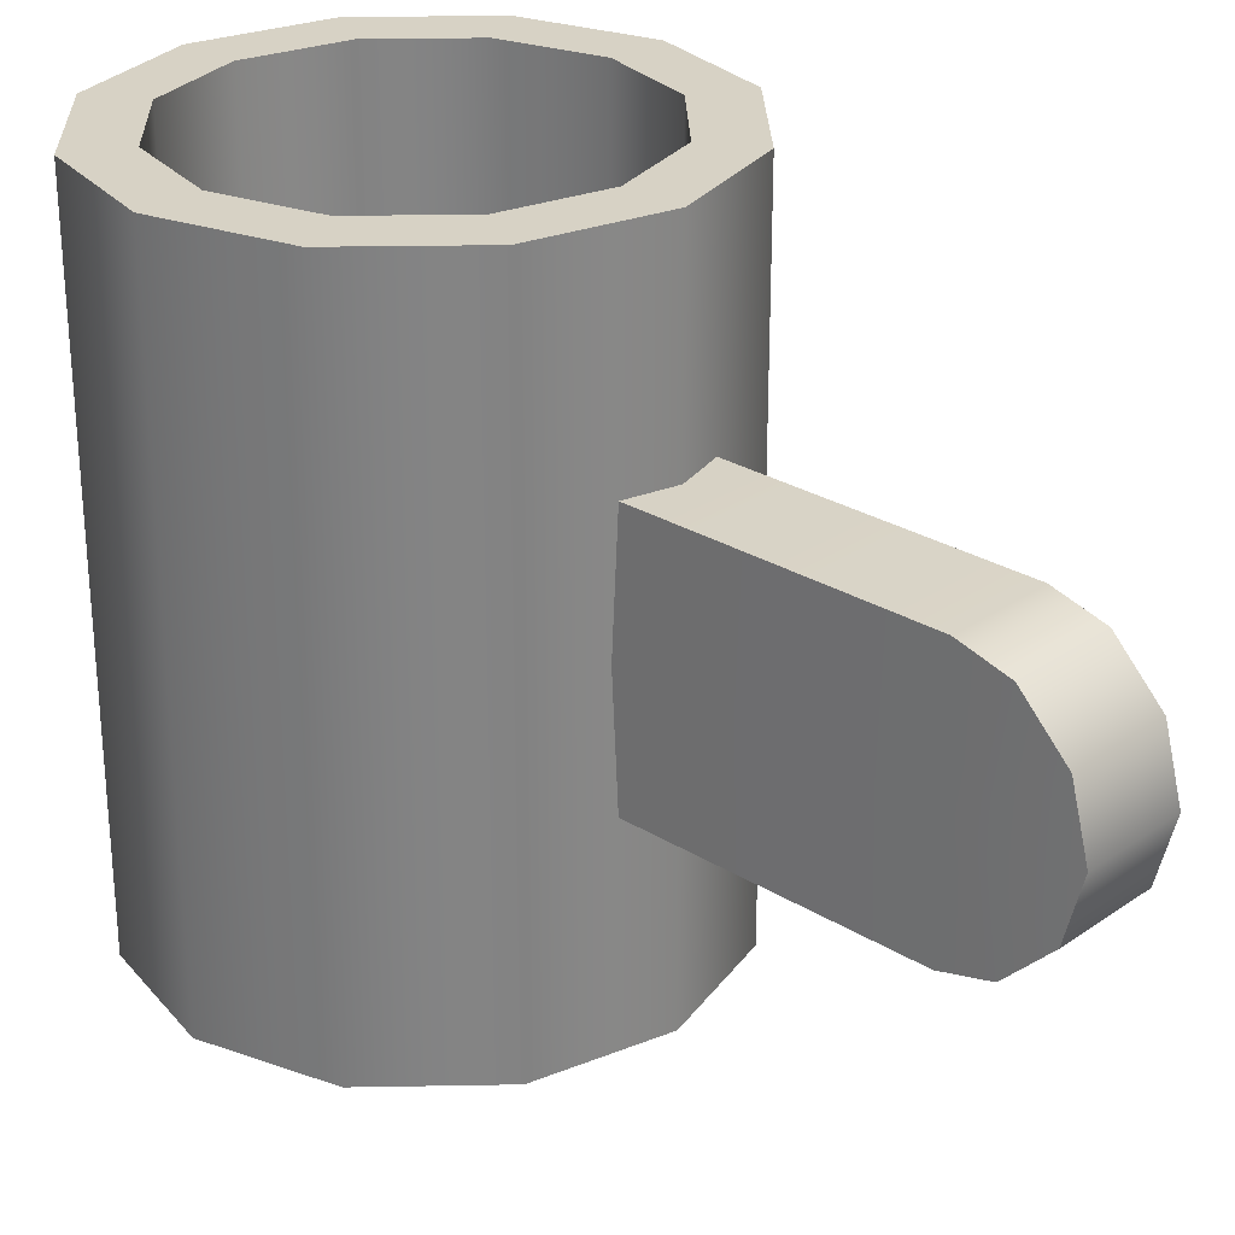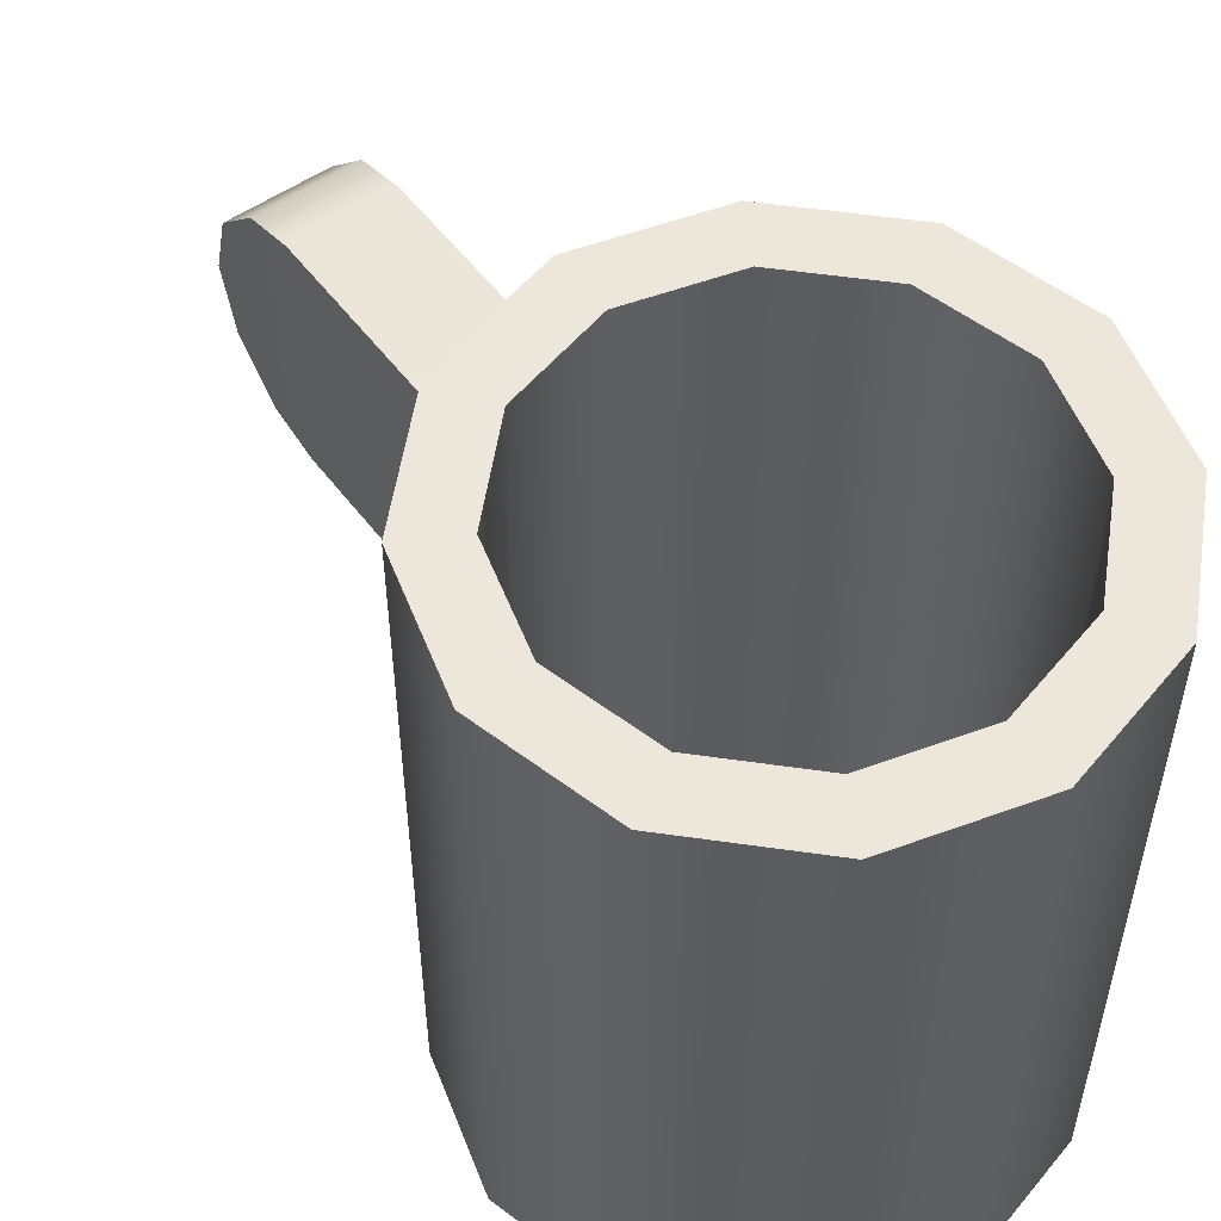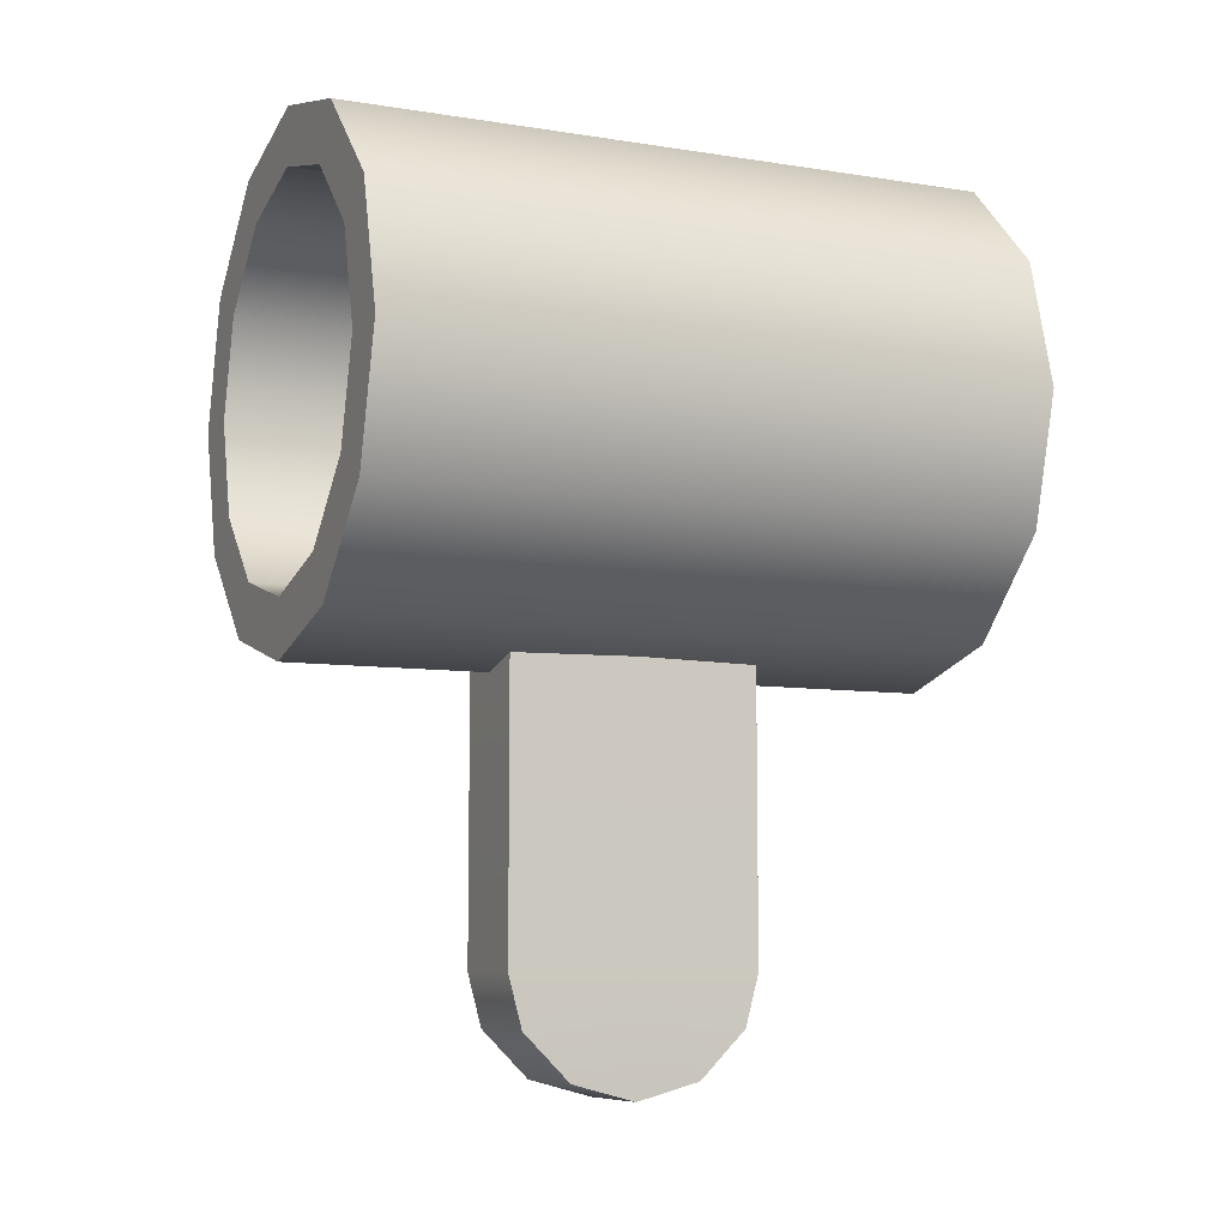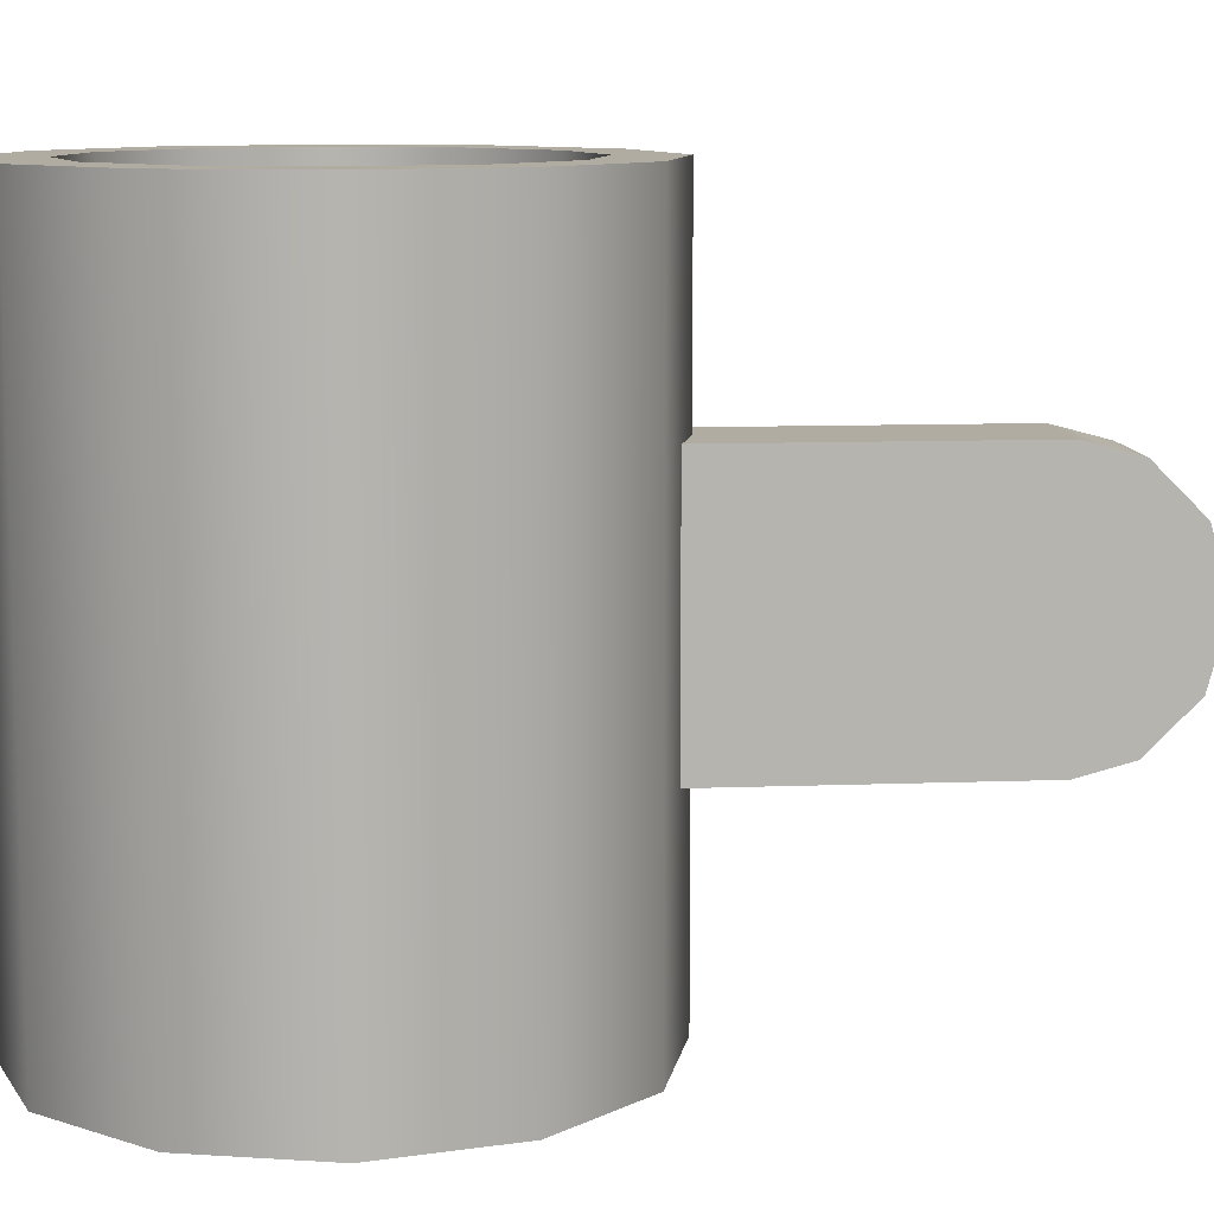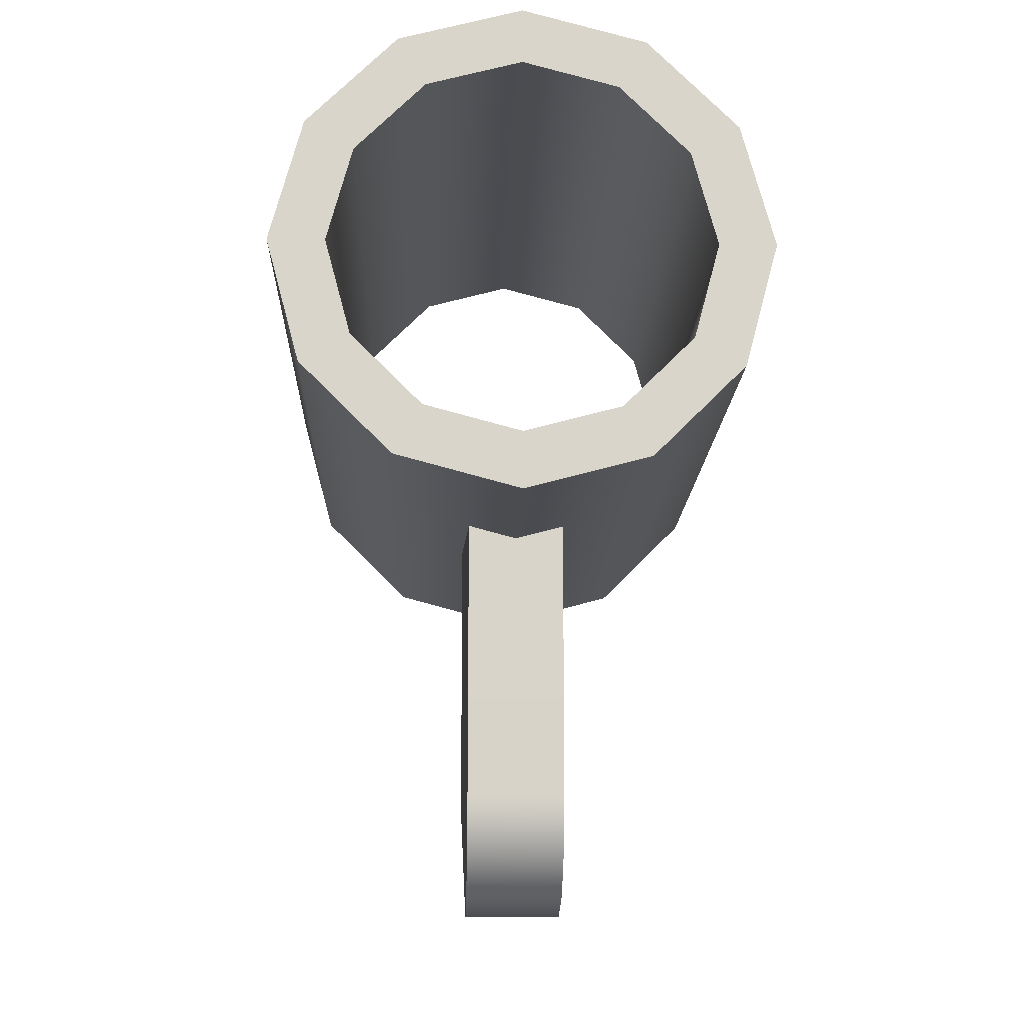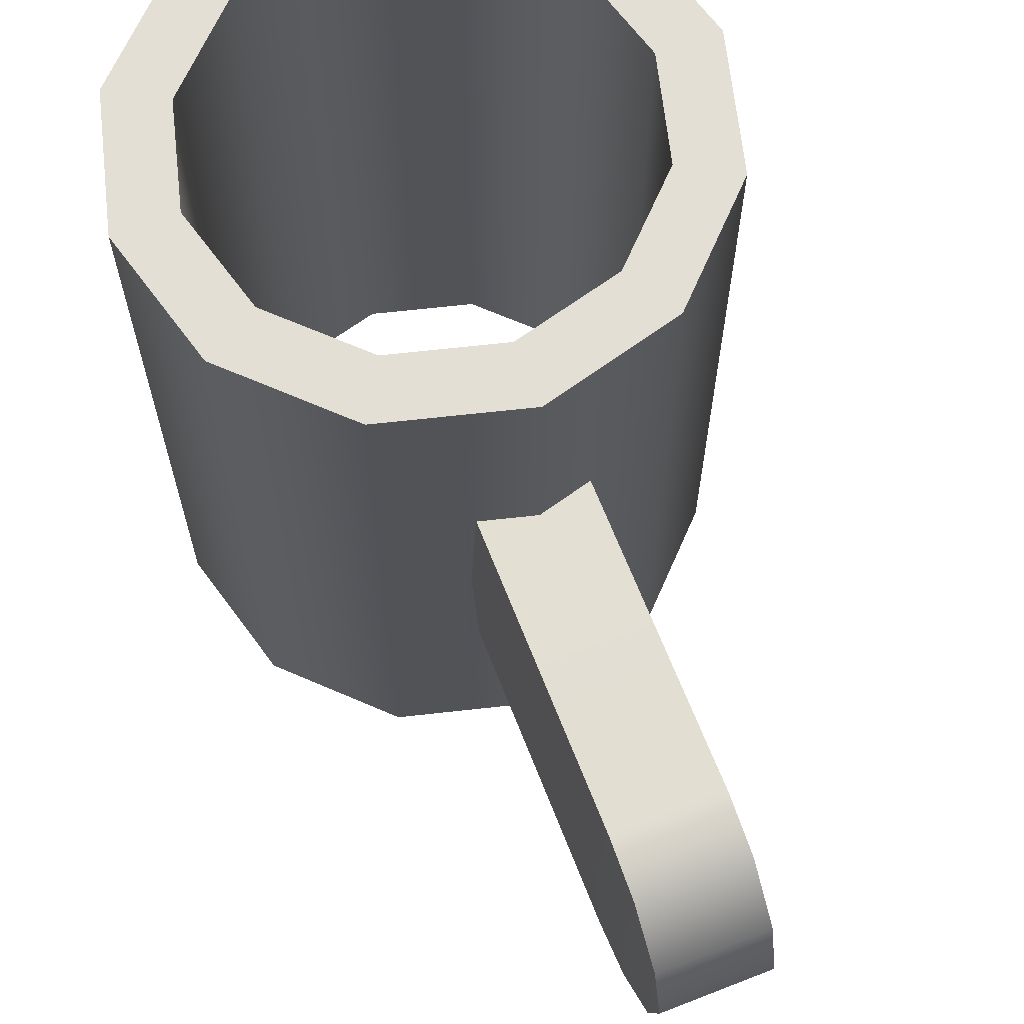
<metadata>
{"format":"obj","ext":"obj","renderer":"f3d","projection":"perspective","resolution":1024,"background":"white","views":[{"elev":27.3,"azim":-46.6,"up":"+Z"},{"elev":54.1,"azim":143.7,"up":"+Z"},{"elev":-7.9,"azim":-114.2,"up":"+Y"},{"elev":9.9,"azim":-95.6,"up":"+Z"},{"elev":-14.7,"azim":178.1,"up":"+Y"},{"elev":66.3,"azim":-21.4,"up":"+Z"}]}
</metadata>
<code>
g ENV_Propeller_Hook_MO
v -0.5423 1.304 1.381
v 1.657e-05 1.159 1.381
v 1.657e-05 1.159 -1.381
v -0.5423 1.304 -1.381
v -0.9392 1.701 1.381
v -0.9392 1.701 -1.381
v -1.084 2.243 1.381
v -1.084 2.243 -1.381
v -0.9392 2.786 1.381
v -0.9392 2.786 -1.381
v -0.5423 3.182 1.381
v -0.5423 3.182 -1.381
v 1.657e-05 3.328 1.381
v 1.657e-05 3.328 -1.381
v 0.5422 3.182 1.381
v 0.5422 3.182 -1.381
v 0.9392 2.786 1.381
v 0.9392 2.786 -1.381
v 1.085 2.243 1.381
v 1.085 2.243 -1.381
v 0.9392 1.701 1.381
v 0.9392 1.701 -1.381
v 0.5422 1.304 1.381
v 0.5422 1.304 -1.381
v 1.657e-05 1.159 1.381
v 1.657e-05 1.159 -1.381
v 0.5422 1.304 -1.381
v 1.657e-05 1.406 -1.381
v 1.657e-05 1.159 -1.381
v 0.4187 1.518 -1.381
v 0.9392 1.701 -1.381
v 0.7252 1.825 -1.381
v 1.085 2.243 -1.381
v 0.8374 2.243 -1.381
v 0.9392 2.786 -1.381
v 0.7252 2.662 -1.381
v 0.5422 3.182 -1.381
v 0.4187 2.968 -1.381
v 1.657e-05 3.328 -1.381
v 1.657e-05 3.081 -1.381
v -0.5423 3.182 -1.381
v -0.4187 2.968 -1.381
v -0.9392 2.786 -1.381
v -0.7252 2.662 -1.381
v -1.084 2.243 -1.381
v -0.8374 2.243 -1.381
v -0.9392 1.701 -1.381
v -0.7252 1.825 -1.381
v -0.5423 1.304 -1.381
v -0.4187 1.518 -1.381
v 1.657e-05 1.159 -1.381
v 1.657e-05 1.406 -1.381
v -0.4187 1.518 1.381
v 1.657e-05 1.406 1.381
v 1.657e-05 1.159 1.381
v -0.5423 1.304 1.381
v -0.7252 1.825 1.381
v -0.9392 1.701 1.381
v -0.8374 2.243 1.381
v -1.084 2.243 1.381
v -0.7252 2.662 1.381
v -0.9392 2.786 1.381
v -0.4187 2.968 1.381
v -0.5423 3.182 1.381
v 1.657e-05 3.081 1.381
v 1.657e-05 3.328 1.381
v 0.4187 2.968 1.381
v 0.5422 3.182 1.381
v 0.7252 2.662 1.381
v 0.9392 2.786 1.381
v 0.8374 2.243 1.381
v 1.085 2.243 1.381
v 0.7252 1.825 1.381
v 0.9392 1.701 1.381
v 0.4187 1.518 1.381
v 0.5422 1.304 1.381
v 1.657e-05 1.406 1.381
v 1.657e-05 1.159 1.381
v 1.657e-05 3.081 1.381
v 1.657e-05 3.081 -1.381
v -0.4187 2.968 -1.381
v -0.4187 2.968 1.381
v -0.7252 2.662 -1.381
v -0.7252 2.662 1.381
v -0.8374 2.243 -1.381
v -0.8374 2.243 1.381
v -0.7252 1.825 -1.381
v -0.7252 1.825 1.381
v -0.4187 1.518 -1.381
v -0.4187 1.518 1.381
v 1.657e-05 1.406 -1.381
v 1.657e-05 1.406 1.381
v 0.4187 1.518 -1.381
v 0.4187 1.518 1.381
v 0.7252 1.825 -1.381
v 0.7252 1.825 1.381
v 0.8374 2.243 -1.381
v 0.8374 2.243 1.381
v 0.7252 2.662 -1.381
v 0.7252 2.662 1.381
v 0.4187 2.968 -1.381
v 0.4187 2.968 1.381
v 1.657e-05 3.081 -1.381
v 1.657e-05 3.081 1.381
v -0.212 0.002858 -0.529
v 0.2119 1.285 -0.529
v -0.212 1.285 -0.529
v 0.2119 0.002858 -0.529
v -0.212 -0.2151 -0.4706
v 0.2119 -0.2151 -0.4706
v -0.212 -0.414 -0.2717
v 0.2119 -0.414 -0.2717
v -0.212 -0.4868 -1.657e-05
v 0.2119 -0.4868 -1.657e-05
v -0.212 -0.414 0.2717
v 0.2119 -0.414 0.2717
v -0.212 -0.2151 0.4706
v 0.2119 -0.2151 0.4706
v -0.212 0.002858 0.529
v 0.2119 0.002858 0.529
v 0.2119 1.285 0.529
v -0.212 1.285 0.529
v 0.2119 0.002858 -0.529
v 0.2355 1.285 -1.657e-05
v 0.2119 1.285 -0.529
v 0.2355 -1.657e-05 -1.657e-05
v 0.2119 -0.2151 -0.4706
v 0.2119 1.285 0.529
v 0.2119 -0.414 -0.2717
v 0.2119 0.002858 0.529
v 0.2119 -0.4868 -1.657e-05
v 0.2119 -0.2151 0.4706
v 0.2119 -0.414 0.2717
v -0.212 0.002858 0.529
v -0.2355 1.285 -1.657e-05
v -0.212 1.285 0.529
v -0.2355 -1.657e-05 -1.657e-05
v -0.212 -0.2151 0.4706
v -0.212 1.285 -0.529
v -0.212 -0.414 0.2717
v -0.212 0.002858 -0.529
v -0.212 -0.4868 -1.657e-05
v -0.212 -0.2151 -0.4706
v -0.212 -0.414 -0.2717
g ENV_Propeller_Hook_MO_0
f 3 2 1
f 4 3 1
f 4 1 5
f 6 4 5
f 6 5 7
f 8 6 7
f 8 7 9
f 10 8 9
f 10 9 11
f 12 10 11
f 12 11 13
f 14 12 13
f 14 13 15
f 16 14 15
f 16 15 17
f 18 16 17
f 18 17 19
f 20 18 19
f 20 19 21
f 22 20 21
f 22 21 23
f 24 22 23
f 24 23 25
f 26 24 25
f 29 28 27
f 28 30 27
f 27 30 31
f 30 32 31
f 31 32 33
f 32 34 33
f 33 34 35
f 34 36 35
f 35 36 37
f 36 38 37
f 37 38 39
f 38 40 39
f 39 40 41
f 40 42 41
f 41 42 43
f 42 44 43
f 43 44 45
f 44 46 45
f 45 46 47
f 46 48 47
f 47 48 49
f 48 50 49
f 49 50 51
f 50 52 51
f 55 54 53
f 56 55 53
f 56 53 57
f 58 56 57
f 58 57 59
f 60 58 59
f 60 59 61
f 62 60 61
f 62 61 63
f 64 62 63
f 64 63 65
f 66 64 65
f 66 65 67
f 68 66 67
f 68 67 69
f 70 68 69
f 70 69 71
f 72 70 71
f 72 71 73
f 74 72 73
f 74 73 75
f 76 74 75
f 76 75 77
f 78 76 77
f 81 80 79
f 82 81 79
f 83 81 82
f 84 83 82
f 85 83 84
f 86 85 84
f 87 85 86
f 88 87 86
f 89 87 88
f 90 89 88
f 91 89 90
f 92 91 90
f 93 91 92
f 94 93 92
f 95 93 94
f 96 95 94
f 97 95 96
f 98 97 96
f 99 97 98
f 100 99 98
f 101 99 100
f 102 101 100
f 103 101 102
f 104 103 102
f 107 106 105
f 106 108 105
f 105 108 109
f 108 110 109
f 109 110 111
f 110 112 111
f 111 112 113
f 112 114 113
f 113 114 115
f 114 116 115
f 115 116 117
f 116 118 117
f 117 118 119
f 118 120 119
f 119 120 121
f 122 119 121
f 125 124 123
f 124 126 123
f 123 126 127
f 126 124 128
f 127 126 129
f 130 126 128
f 129 126 131
f 132 126 130
f 131 126 133
f 133 126 132
f 136 135 134
f 135 137 134
f 134 137 138
f 137 135 139
f 138 137 140
f 141 137 139
f 140 137 142
f 143 137 141
f 142 137 144
f 144 137 143

</code>
